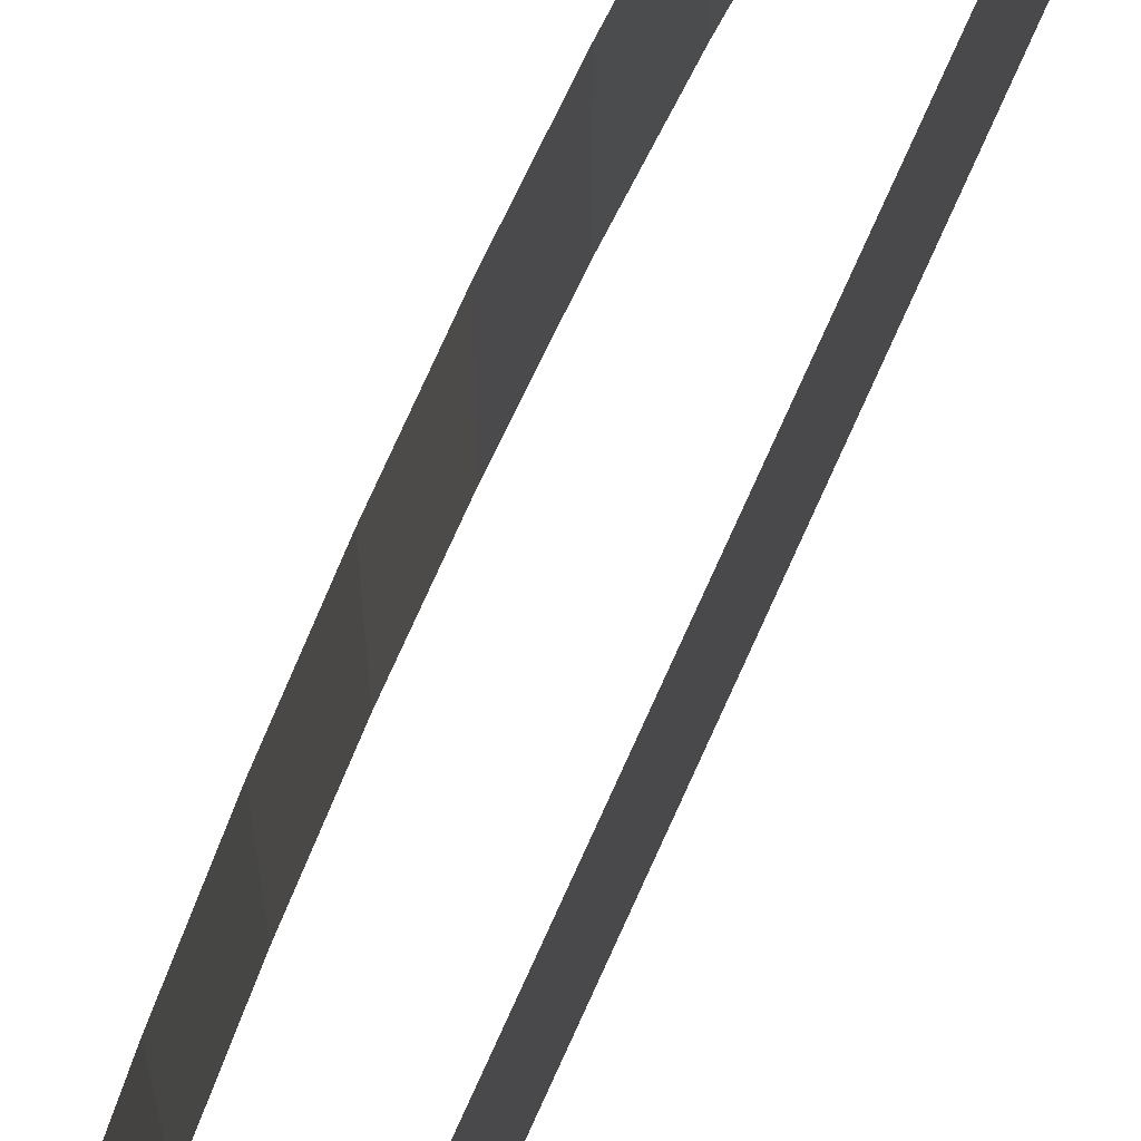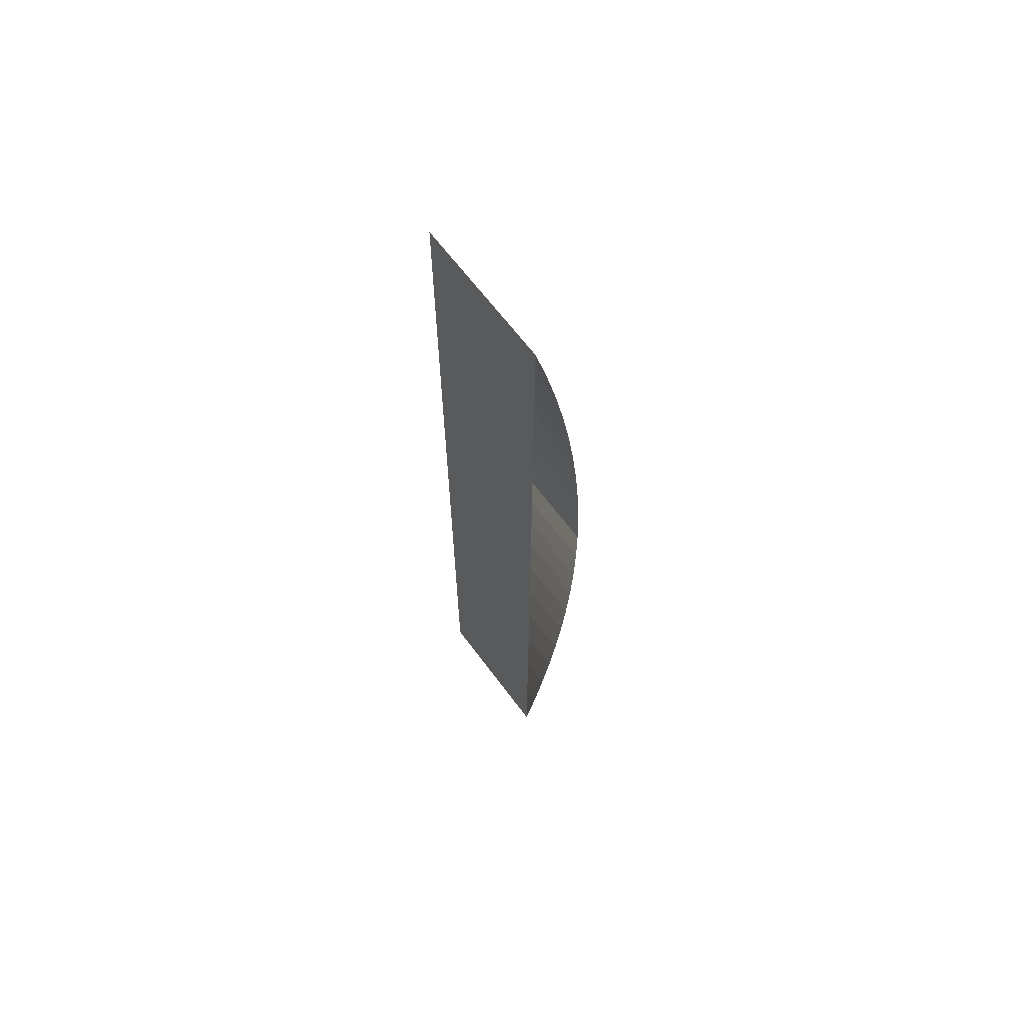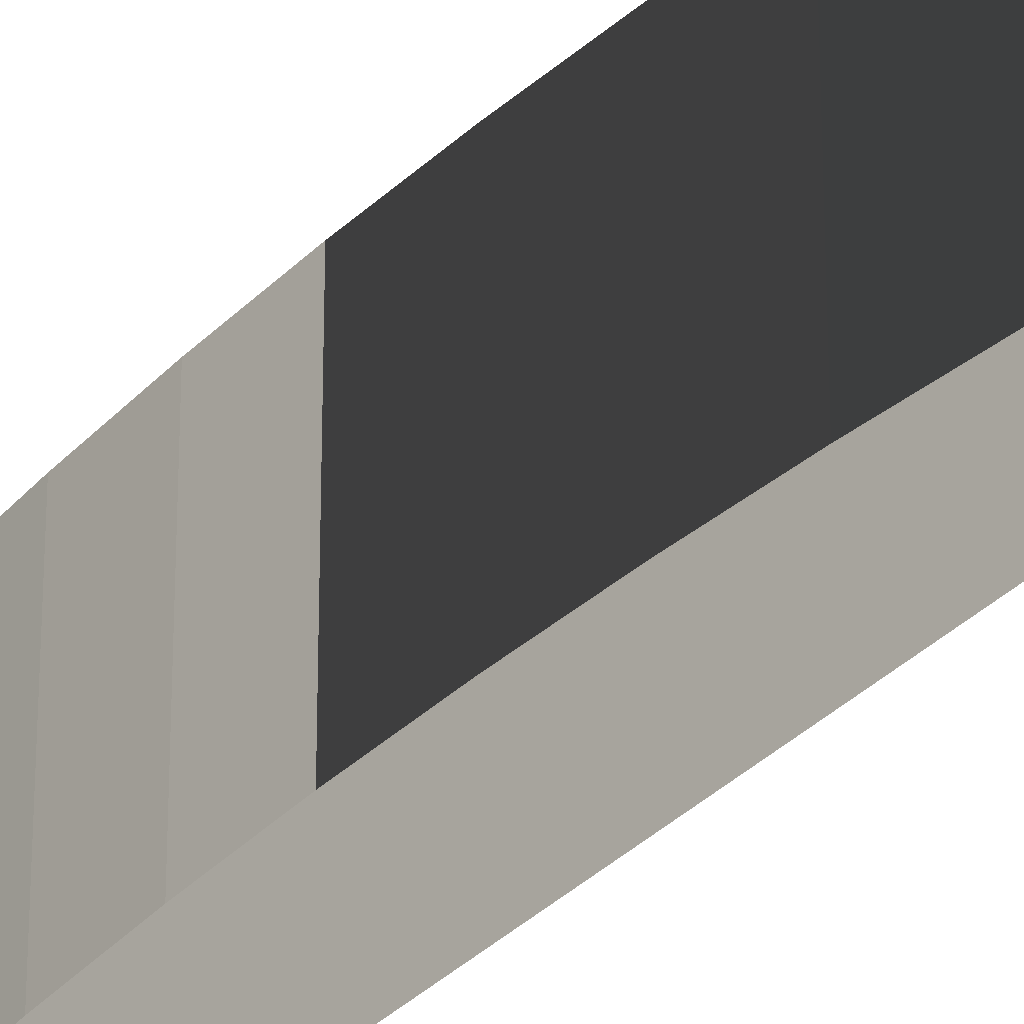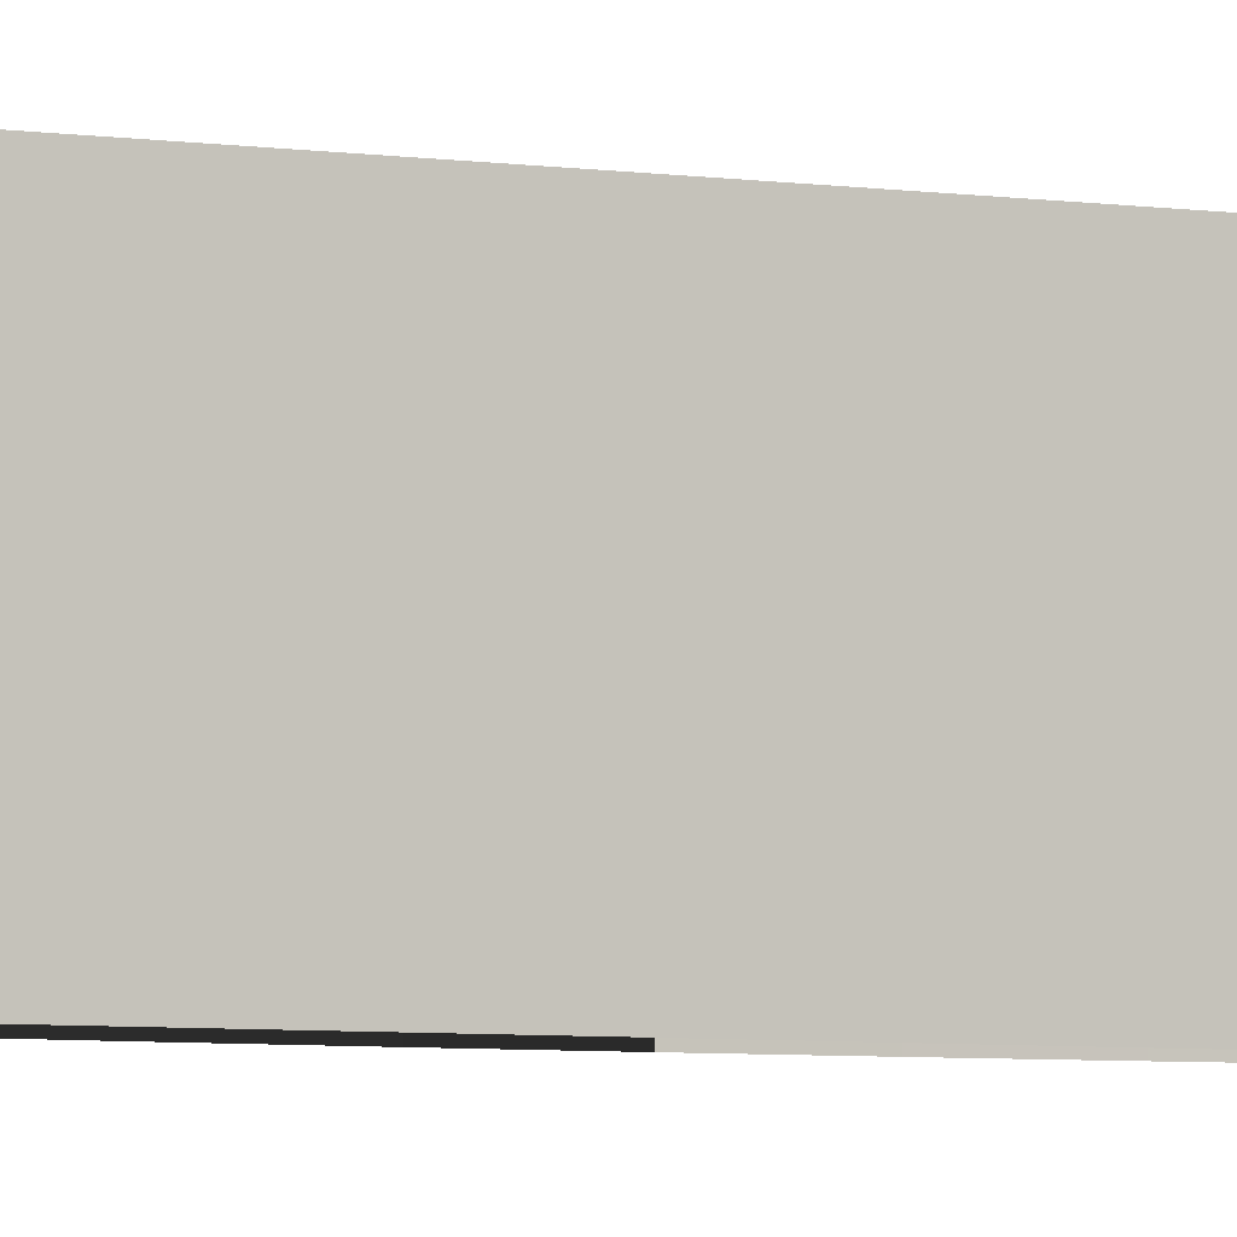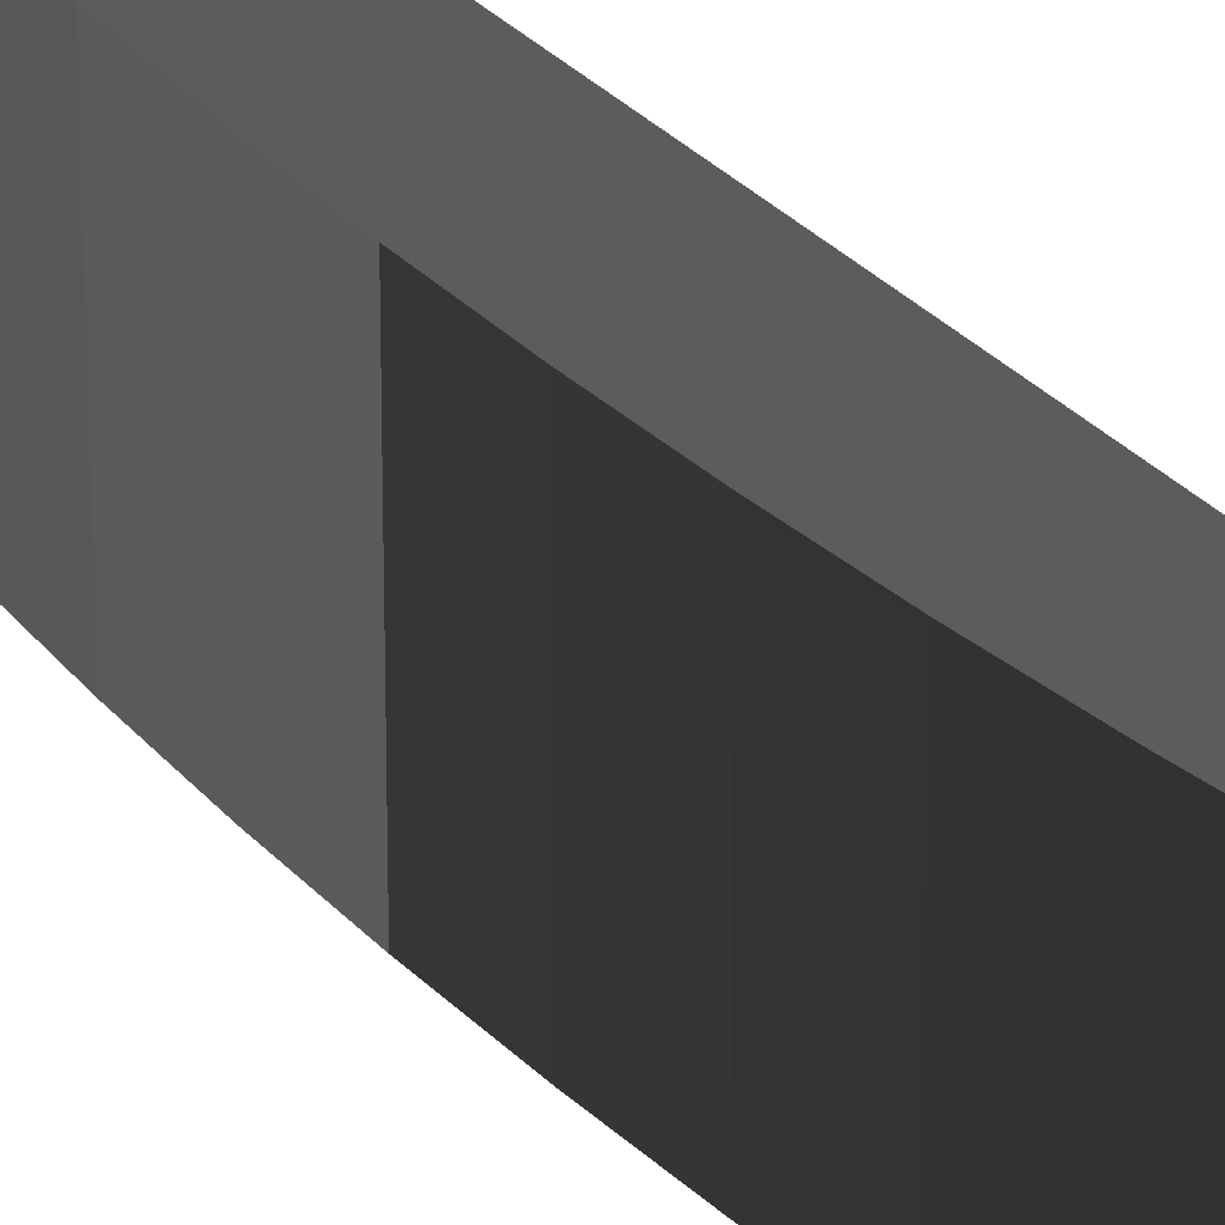
<metadata>
{"format":"obj","ext":"obj","renderer":"f3d","projection":"perspective","resolution":1024,"background":"white","views":[{"elev":76.1,"azim":24.3,"up":"+Z"},{"elev":65.4,"azim":143.3,"up":"+Y"},{"elev":-38.8,"azim":-40.8,"up":"+Z"},{"elev":-4.3,"azim":60.0,"up":"+Z"},{"elev":32.4,"azim":-35.8,"up":"+Z"}]}
</metadata>
<code>
g
v -0.9756 0.2614 15.41
v -0.9824 0.2344 15.41
v -0.9885 0.2073 15.41
v -0.9938 0.18 15.41
v -0.9984 0.1525 15.41
v -1.002 0.1249 15.41
v -1.005 0.09727 15.41
v -1.008 0.06953 15.41
v -1.009 0.04174 15.41
v -1.01 0.01392 15.41
v -1.01 -0.01392 15.41
v -1.009 -0.04174 15.41
v -1.008 -0.06953 15.41
v -1.005 -0.09727 15.41
v -1.002 -0.1249 15.41
v -0.9984 -0.1525 15.41
v -0.9938 -0.18 15.41
v -0.9885 -0.2073 15.41
v -0.9824 -0.2344 15.41
v -0.9756 -0.2614 15.41
v -0.9756 0.2614 15.49
v -0.9824 0.2344 15.49
v -0.9885 0.2073 15.49
v -0.9938 0.18 15.49
v -0.9984 0.1525 15.49
v -1.002 0.1249 15.49
v -1.005 0.09727 15.49
v -1.008 0.06953 15.49
v -1.009 0.04174 15.49
v -1.01 0.01392 15.49
v -1.01 -0.01392 15.49
v -1.009 -0.04174 15.49
v -1.008 -0.06953 15.49
v -1.005 -0.09727 15.49
v -1.002 -0.1249 15.49
v -0.9984 -0.1525 15.49
v -0.9938 -0.18 15.49
v -0.9885 -0.2073 15.49
v -0.9824 -0.2344 15.49
v -0.9756 -0.2614 15.49
f 1 21 22 2
f 2 22 23 3
f 3 23 24 4
f 4 24 25 5
f 5 25 26 6
f 6 26 27 7
f 7 27 28 8
f 8 28 29 9
f 9 29 30 10
f 10 30 31 11
f 11 31 32 12
f 12 32 33 13
f 13 33 34 14
f 14 34 35 15
f 15 35 36 16
f 16 36 37 17
f 17 37 38 18
f 18 38 39 19
f 19 39 40 20
f 20 40 21 1

</code>
